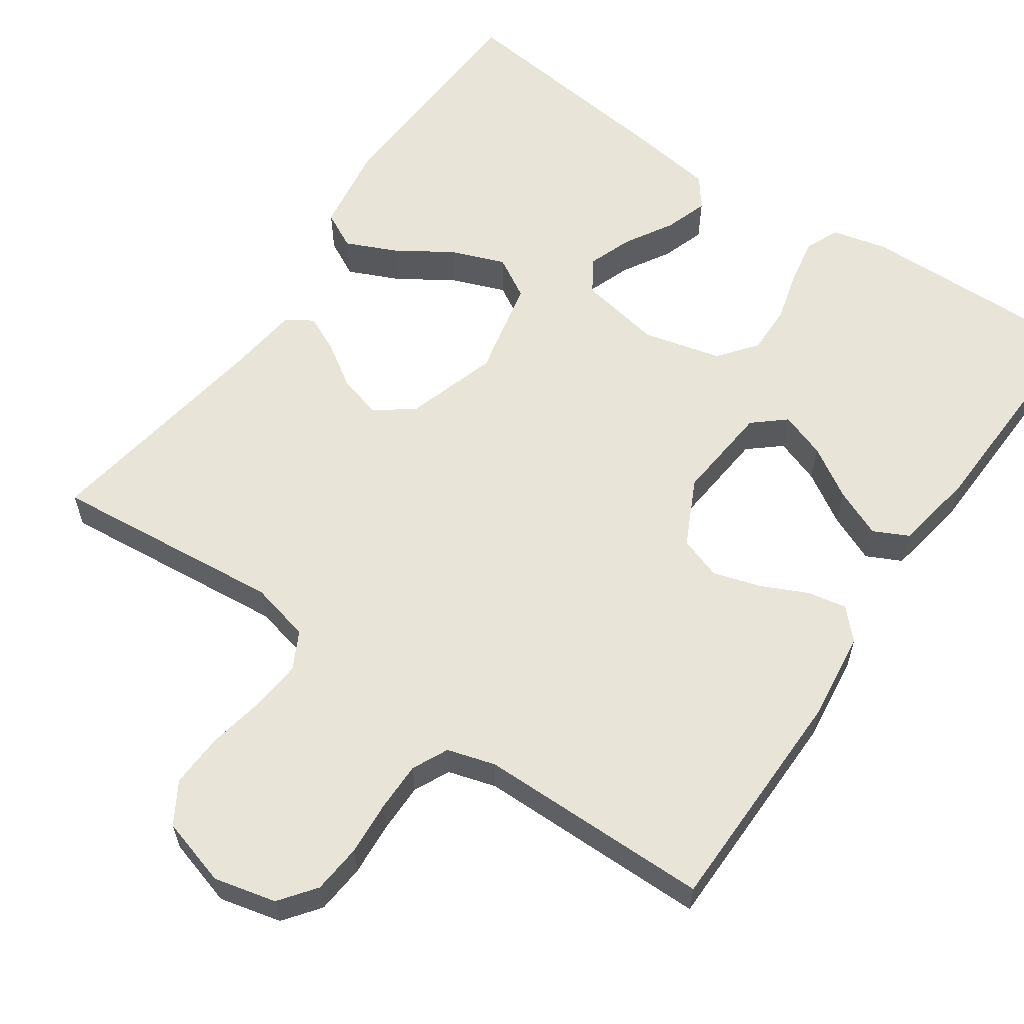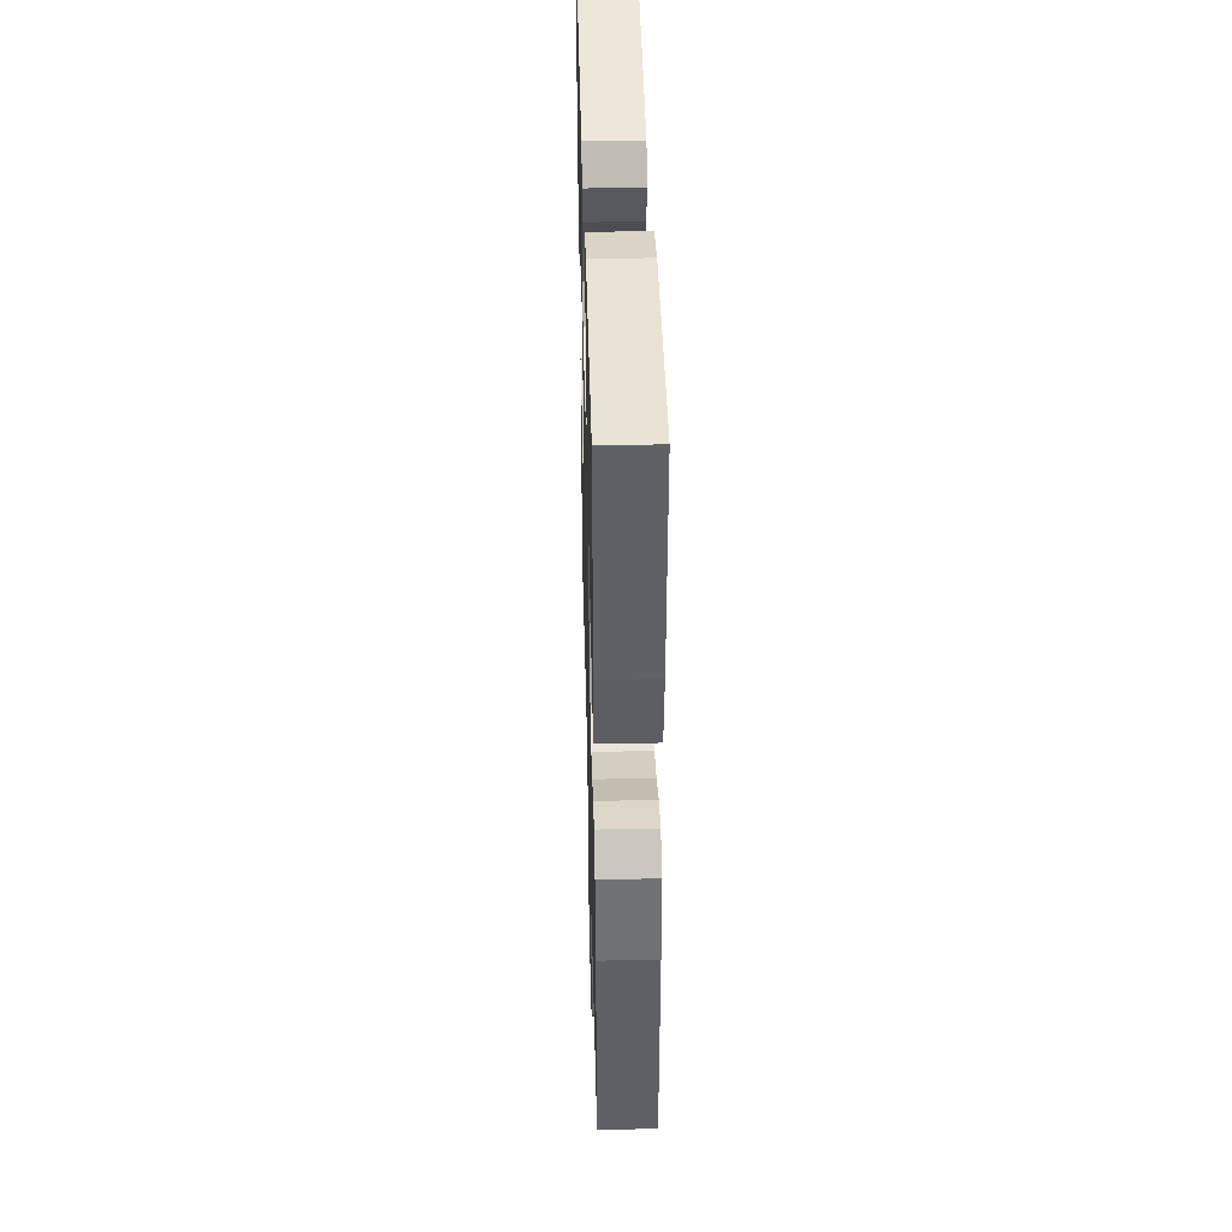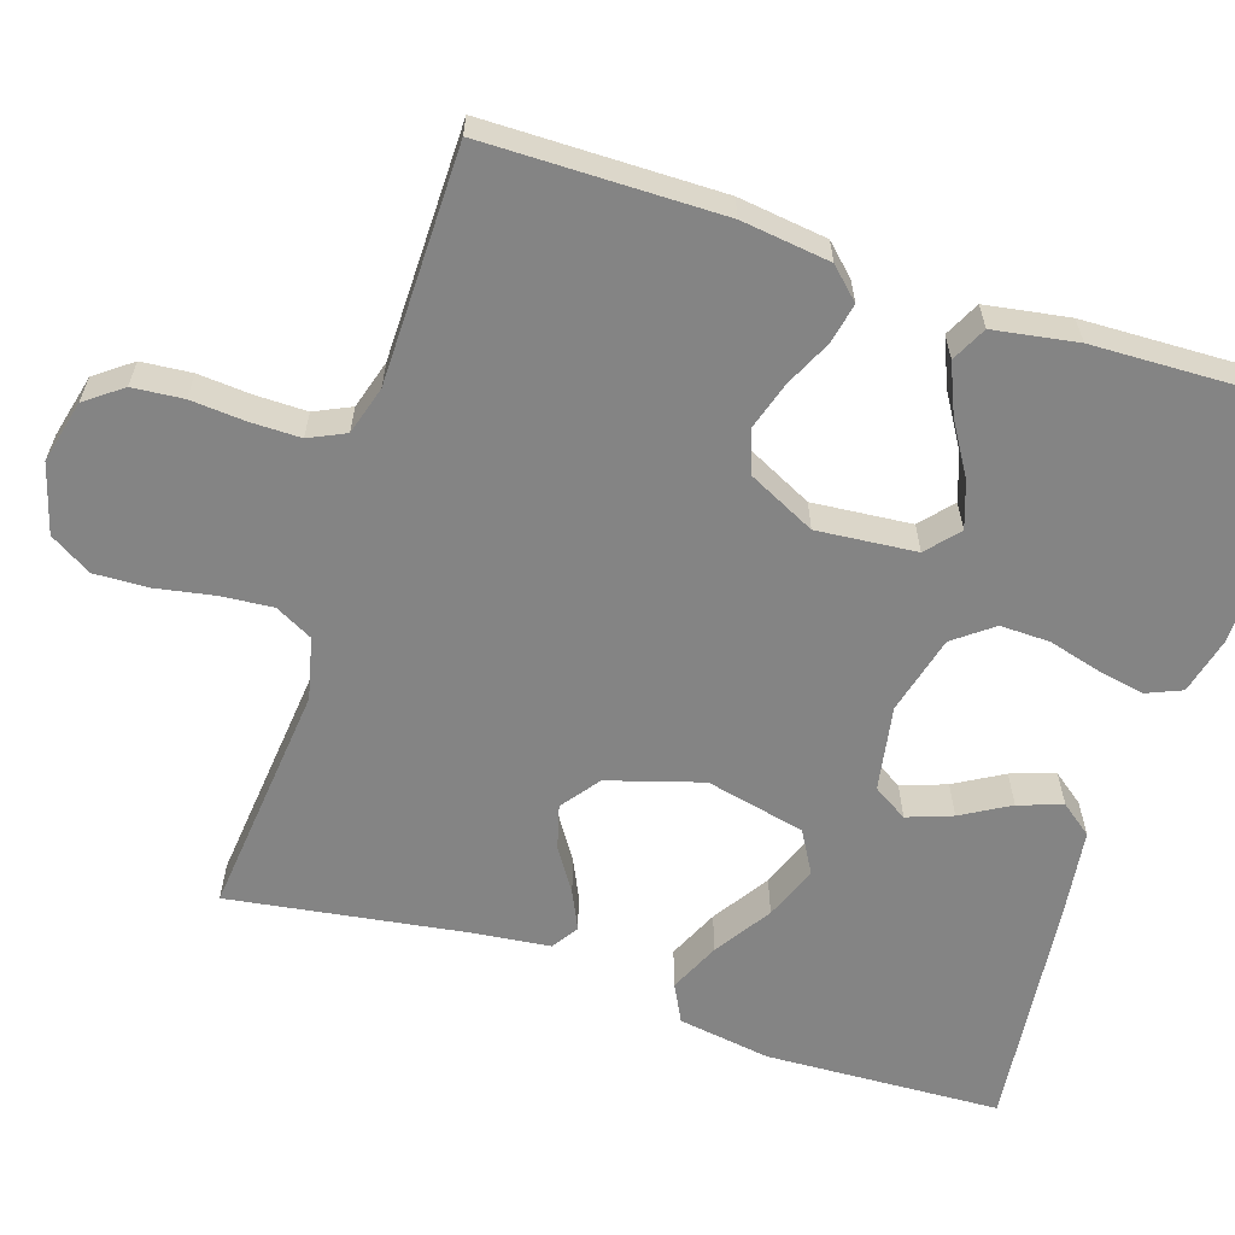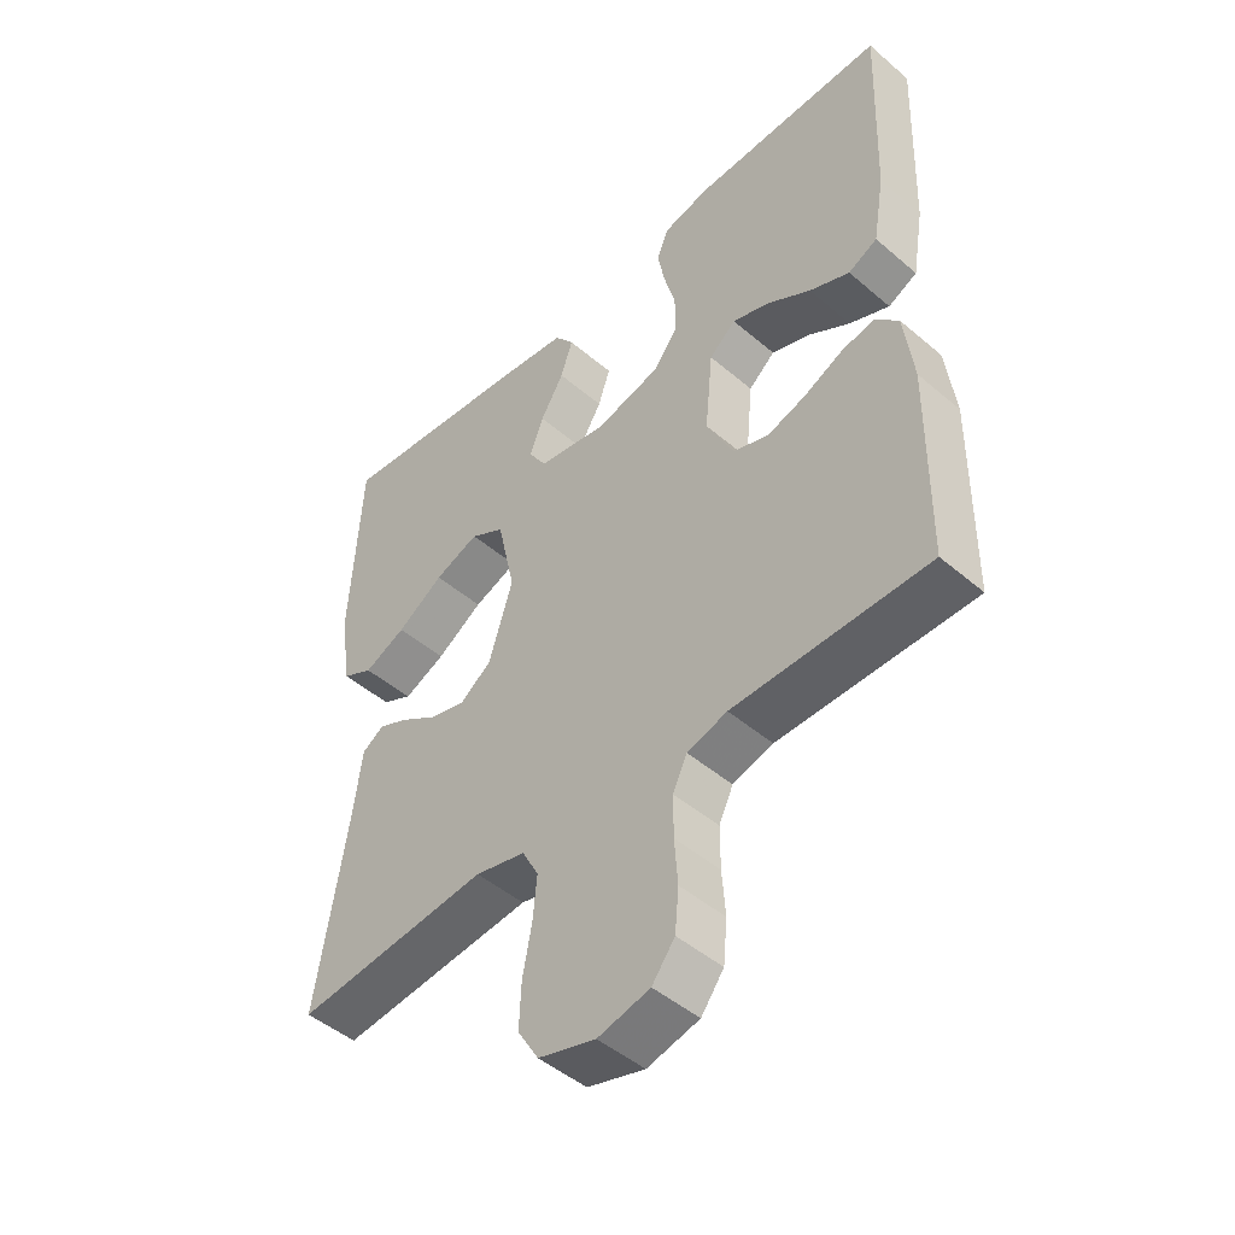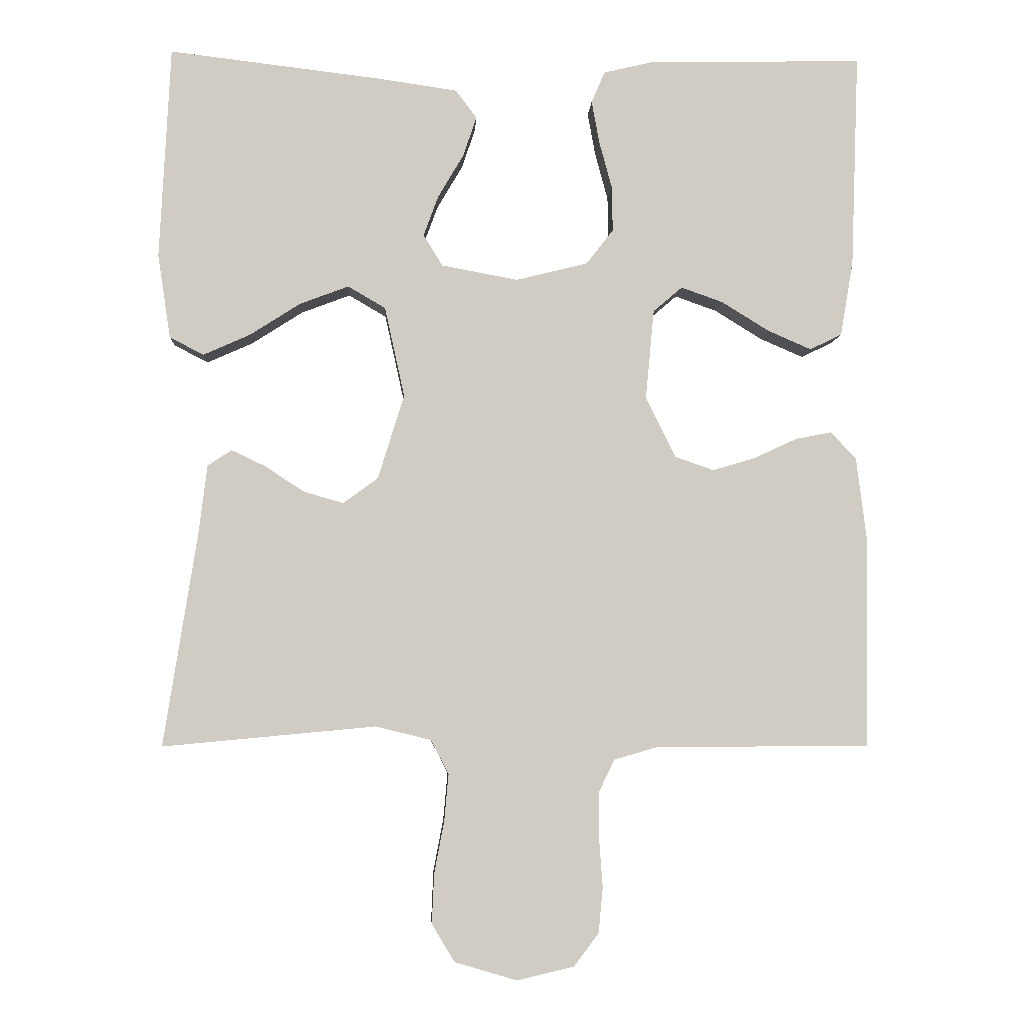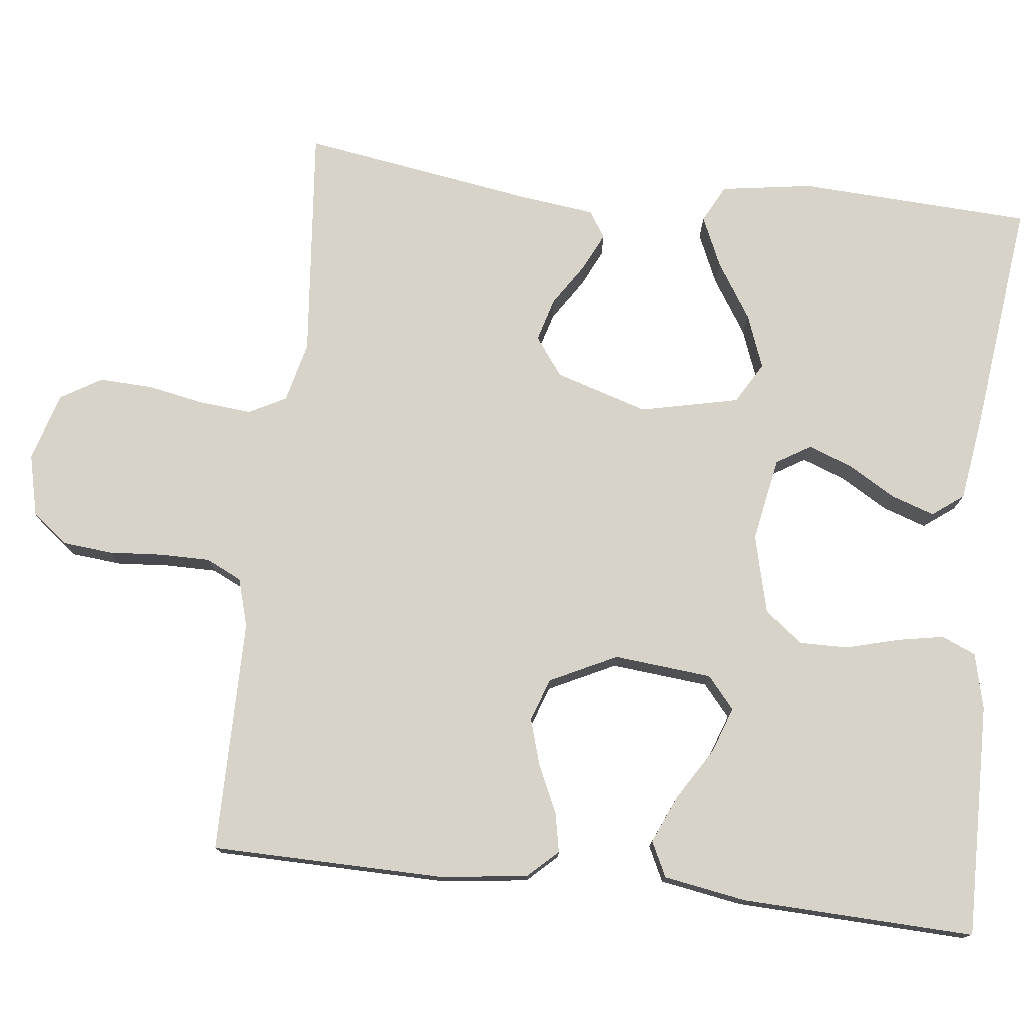
<metadata>
{"format":"obj","ext":"obj","renderer":"f3d","projection":"perspective","resolution":1024,"background":"white","views":[{"elev":59.9,"azim":-145.5,"up":"+Y"},{"elev":42.1,"azim":-91.5,"up":"+Z"},{"elev":-61.4,"azim":-108.4,"up":"+Y"},{"elev":-47.7,"azim":-133.8,"up":"+Z"},{"elev":-5.2,"azim":177.2,"up":"+Z"},{"elev":76.5,"azim":-83.5,"up":"+Y"}]}
</metadata>
<code>
v 0.5 0.07 0.5
v 0.515 0.07 0.2
v 0.497 0.07 0.082
v 0.449 0.07 0.057
v 0.384 0.07 0.086
v 0.312 0.07 0.132
v 0.243 0.07 0.158
v 0.19 0.07 0.127
v 0.162 0.07 0
v 0.199 0.07 -0.119
v 0.248 0.07 -0.155
v 0.304 0.07 -0.139
v 0.359 0.07 -0.103
v 0.407 0.07 -0.08
v 0.441 0.07 -0.102
v 0.453 0.07 -0.2
v 0.5 0.07 -0.5
v 0.2 0.07 -0.472
v 0.122 0.07 -0.491
v 0.097 0.07 -0.539
v 0.103 0.07 -0.605
v 0.117 0.07 -0.679
v 0.12 0.07 -0.748
v 0.088 0.07 -0.801
v 0 0.07 -0.827
v -0.08 0.07 -0.808
v -0.115 0.07 -0.762
v -0.121 0.07 -0.698
v -0.116 0.07 -0.629
v -0.116 0.07 -0.565
v -0.138 0.07 -0.519
v -0.2 0.07 -0.501
v -0.5 0.07 -0.5
v -0.504 0.07 -0.2
v -0.49 0.07 -0.087
v -0.454 0.07 -0.049
v -0.403 0.07 -0.059
v -0.343 0.07 -0.087
v -0.283 0.07 -0.105
v -0.228 0.07 -0.086
v -0.186 0.07 0
v -0.198 0.07 0.126
v -0.239 0.07 0.161
v -0.298 0.07 0.14
v -0.364 0.07 0.099
v -0.426 0.07 0.072
v -0.471 0.07 0.094
v -0.489 0.07 0.2
v -0.5 0.07 0.5
v -0.2 0.07 0.495
v -0.128 0.07 0.478
v -0.109 0.07 0.434
v -0.12 0.07 0.374
v -0.138 0.07 0.307
v -0.139 0.07 0.244
v -0.101 0.07 0.195
v 0 0.07 0.17
v 0.108 0.07 0.19
v 0.135 0.07 0.234
v 0.114 0.07 0.291
v 0.078 0.07 0.352
v 0.059 0.07 0.408
v 0.089 0.07 0.448
v 0.2 0.07 0.464
v 0.5 0 0.5
v 0.515 0 0.2
v 0.497 0 0.082
v 0.449 0 0.057
v 0.384 0 0.086
v 0.312 0 0.132
v 0.243 0 0.158
v 0.19 0 0.127
v 0.162 0 0
v 0.199 0 -0.119
v 0.248 0 -0.155
v 0.304 0 -0.139
v 0.359 0 -0.103
v 0.407 0 -0.08
v 0.441 0 -0.102
v 0.453 0 -0.2
v 0.5 0 -0.5
v 0.2 0 -0.472
v 0.122 0 -0.491
v 0.097 0 -0.539
v 0.103 0 -0.605
v 0.117 0 -0.679
v 0.12 0 -0.748
v 0.088 0 -0.801
v 0 0 -0.827
v -0.08 0 -0.808
v -0.115 0 -0.762
v -0.121 0 -0.698
v -0.116 0 -0.629
v -0.116 0 -0.565
v -0.138 0 -0.519
v -0.2 0 -0.501
v -0.5 0 -0.5
v -0.504 0 -0.2
v -0.49 0 -0.087
v -0.454 0 -0.049
v -0.403 0 -0.059
v -0.343 0 -0.087
v -0.283 0 -0.105
v -0.228 0 -0.086
v -0.186 0 0
v -0.198 0 0.126
v -0.239 0 0.161
v -0.298 0 0.14
v -0.364 0 0.099
v -0.426 0 0.072
v -0.471 0 0.094
v -0.489 0 0.2
v -0.5 0 0.5
v -0.2 0 0.495
v -0.128 0 0.478
v -0.109 0 0.434
v -0.12 0 0.374
v -0.138 0 0.307
v -0.139 0 0.244
v -0.101 0 0.195
v 0 0 0.17
v 0.108 0 0.19
v 0.135 0 0.234
v 0.114 0 0.291
v 0.078 0 0.352
v 0.059 0 0.408
v 0.089 0 0.448
v 0.2 0 0.464
f 60 61 62 63
f 59 60 63 64
f 51 52 53 54
f 49 50 51 54
f 49 54 55
f 48 49 55 56
f 44 45 46 47
f 43 44 47 48
f 35 36 37 38
f 35 38 39
f 32 33 34 35
f 31 32 35 39
f 30 31 39 40
f 26 27 28 29
f 26 29 30
f 25 26 30
f 21 22 23 24
f 20 21 24 25
f 16 17 18
f 16 18 19
f 15 16 19
f 12 13 14 15
f 11 12 15 19
f 10 11 19 20
f 3 4 5 6
f 3 6 7
f 2 3 7
f 59 64 1 2
f 58 59 2 7
f 57 58 7 8
f 43 48 56 57
f 42 43 57 8
f 41 42 8 9
f 25 30 40 41
f 20 25 41
f 9 10 20 41
f 127 126 125 124
f 128 127 124 123
f 118 117 116 115
f 118 115 114 113
f 119 118 113
f 120 119 113 112
f 111 110 109 108
f 112 111 108 107
f 102 101 100 99
f 103 102 99
f 99 98 97 96
f 103 99 96 95
f 104 103 95 94
f 93 92 91 90
f 94 93 90
f 94 90 89
f 88 87 86 85
f 89 88 85 84
f 82 81 80
f 83 82 80
f 83 80 79
f 79 78 77 76
f 83 79 76 75
f 84 83 75 74
f 70 69 68 67
f 71 70 67
f 71 67 66
f 66 65 128 123
f 71 66 123 122
f 72 71 122 121
f 121 120 112 107
f 72 121 107 106
f 73 72 106 105
f 105 104 94 89
f 105 89 84
f 105 84 74 73
f 1 65 66 2
f 2 66 67 3
f 3 67 68 4
f 4 68 69 5
f 5 69 70 6
f 6 70 71 7
f 7 71 72 8
f 8 72 73 9
f 9 73 74 10
f 10 74 75 11
f 11 75 76 12
f 12 76 77 13
f 13 77 78 14
f 14 78 79 15
f 15 79 80 16
f 16 80 81 17
f 17 81 82 18
f 18 82 83 19
f 19 83 84 20
f 20 84 85 21
f 21 85 86 22
f 22 86 87 23
f 23 87 88 24
f 24 88 89 25
f 25 89 90 26
f 26 90 91 27
f 27 91 92 28
f 28 92 93 29
f 29 93 94 30
f 30 94 95 31
f 31 95 96 32
f 32 96 97 33
f 33 97 98 34
f 34 98 99 35
f 35 99 100 36
f 36 100 101 37
f 37 101 102 38
f 38 102 103 39
f 39 103 104 40
f 40 104 105 41
f 41 105 106 42
f 42 106 107 43
f 43 107 108 44
f 44 108 109 45
f 45 109 110 46
f 46 110 111 47
f 47 111 112 48
f 48 112 113 49
f 49 113 114 50
f 50 114 115 51
f 51 115 116 52
f 52 116 117 53
f 53 117 118 54
f 54 118 119 55
f 55 119 120 56
f 56 120 121 57
f 57 121 122 58
f 58 122 123 59
f 59 123 124 60
f 60 124 125 61
f 61 125 126 62
f 62 126 127 63
f 63 127 128 64
f 64 128 65 1

</code>
